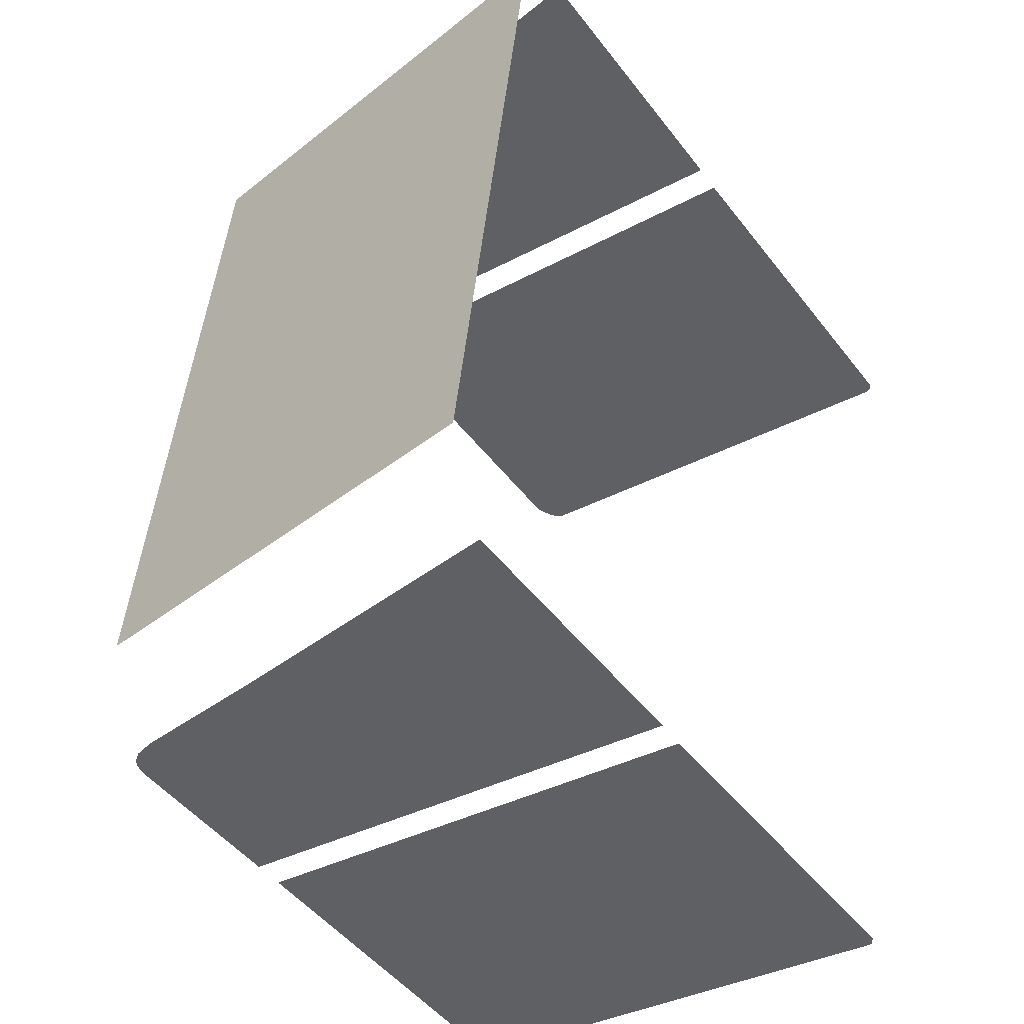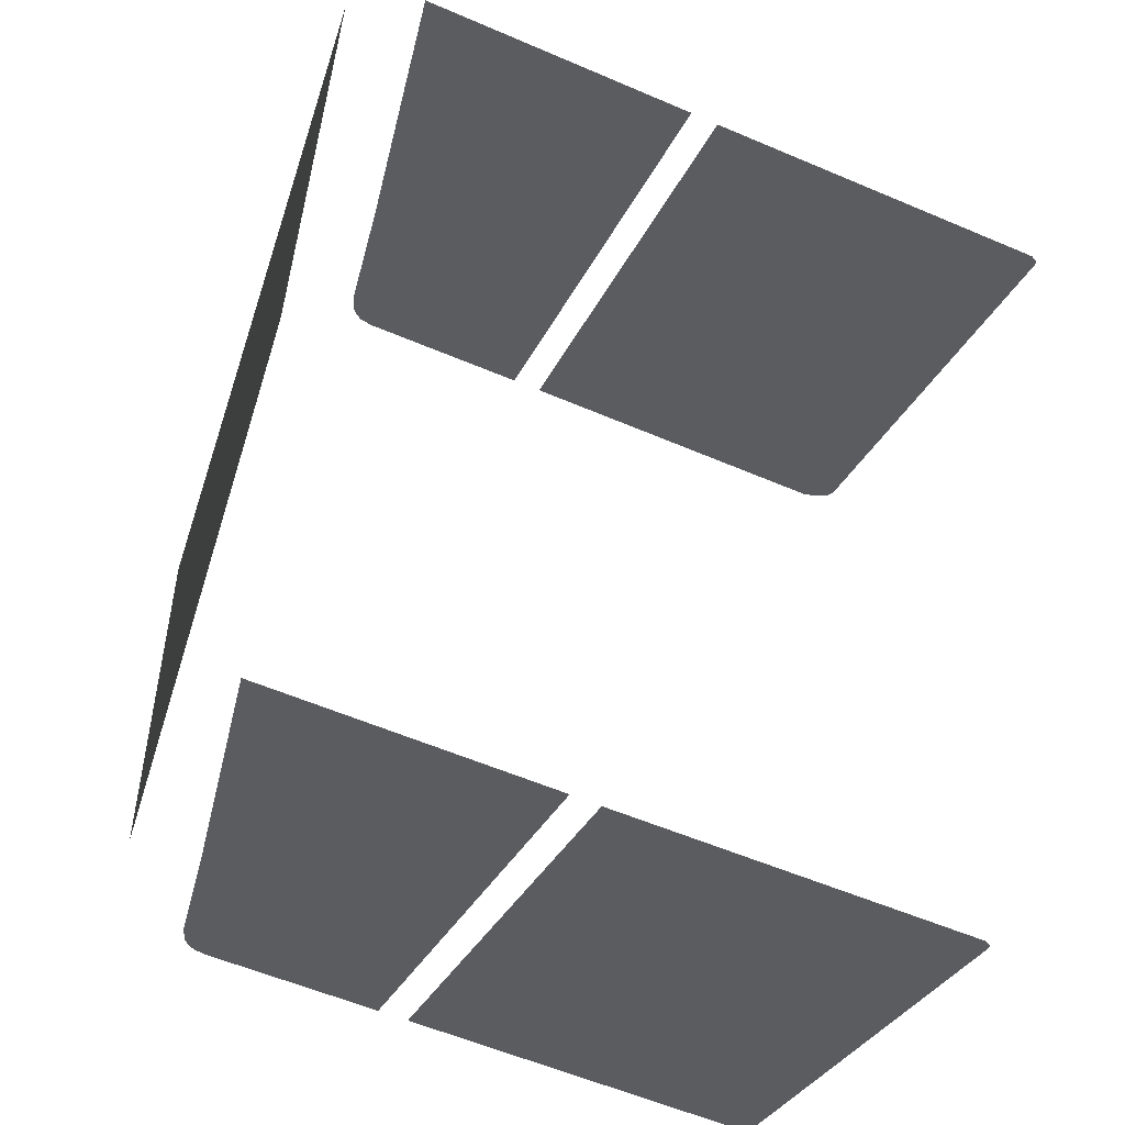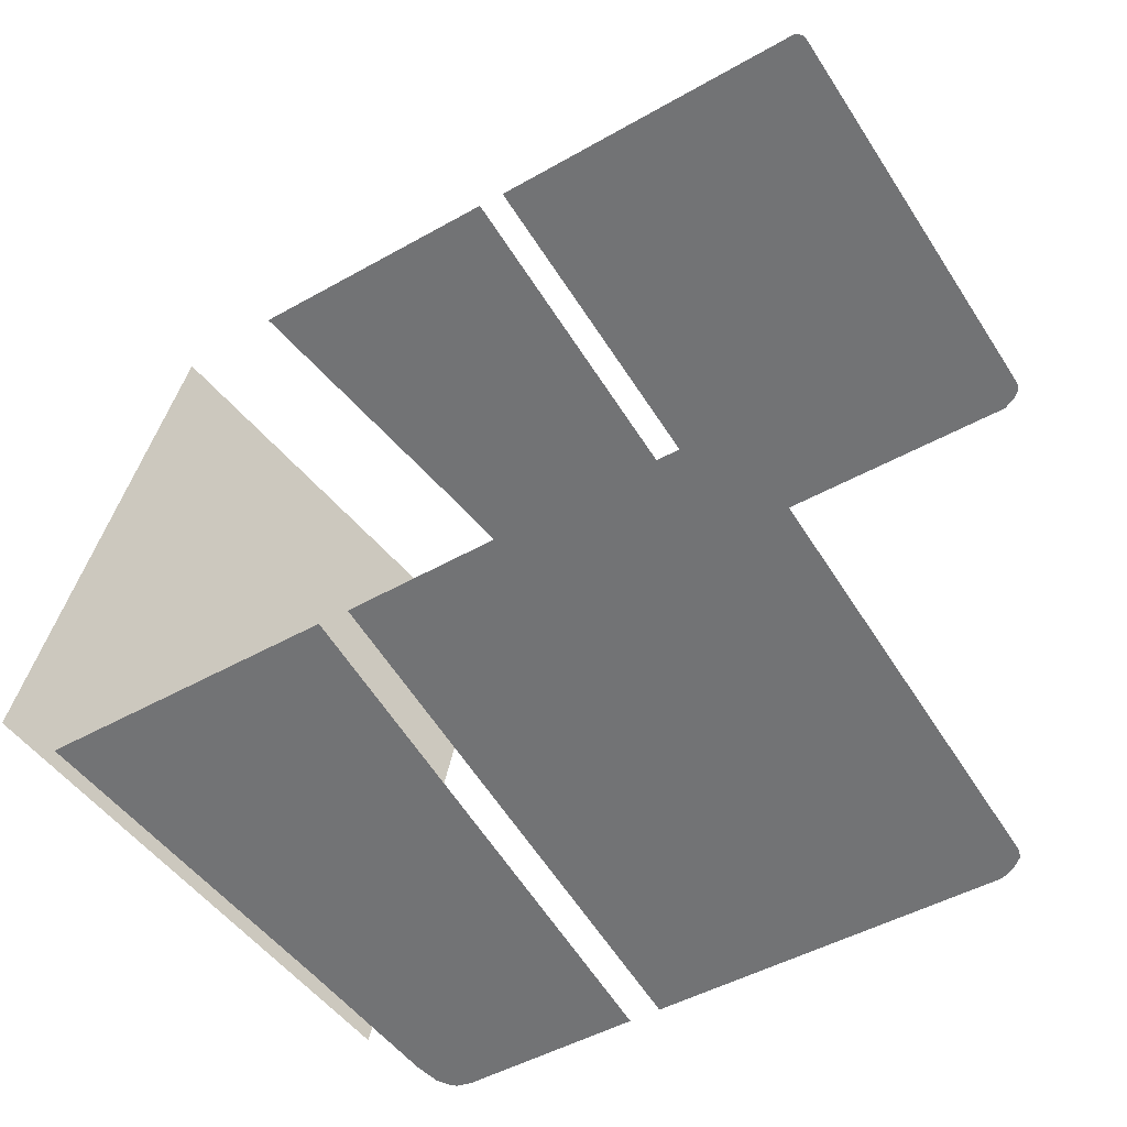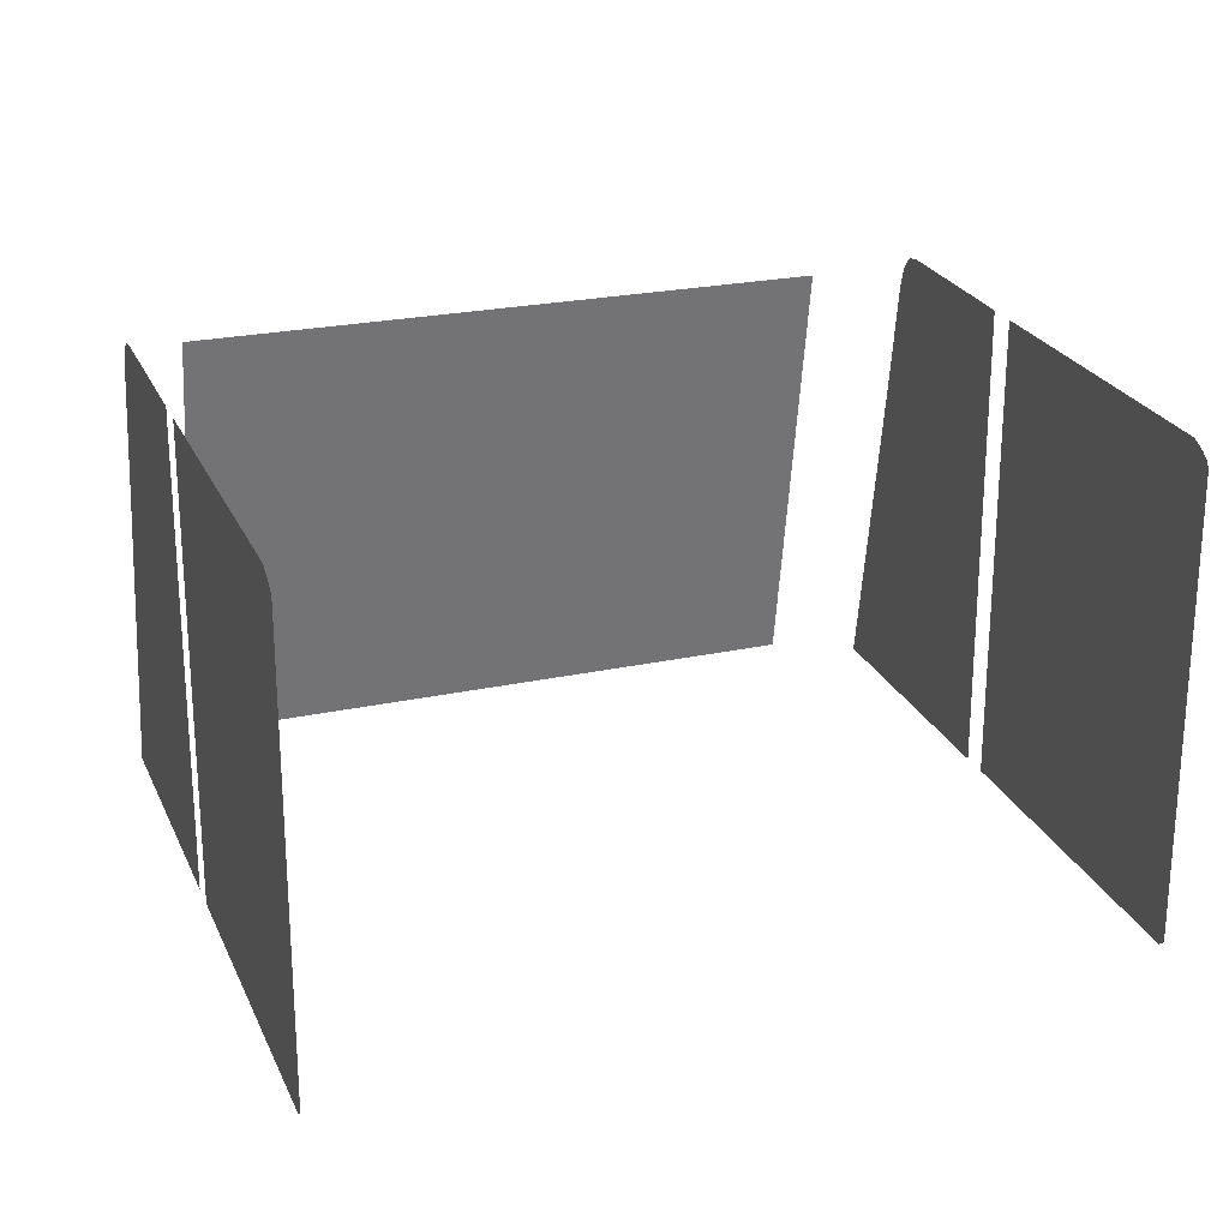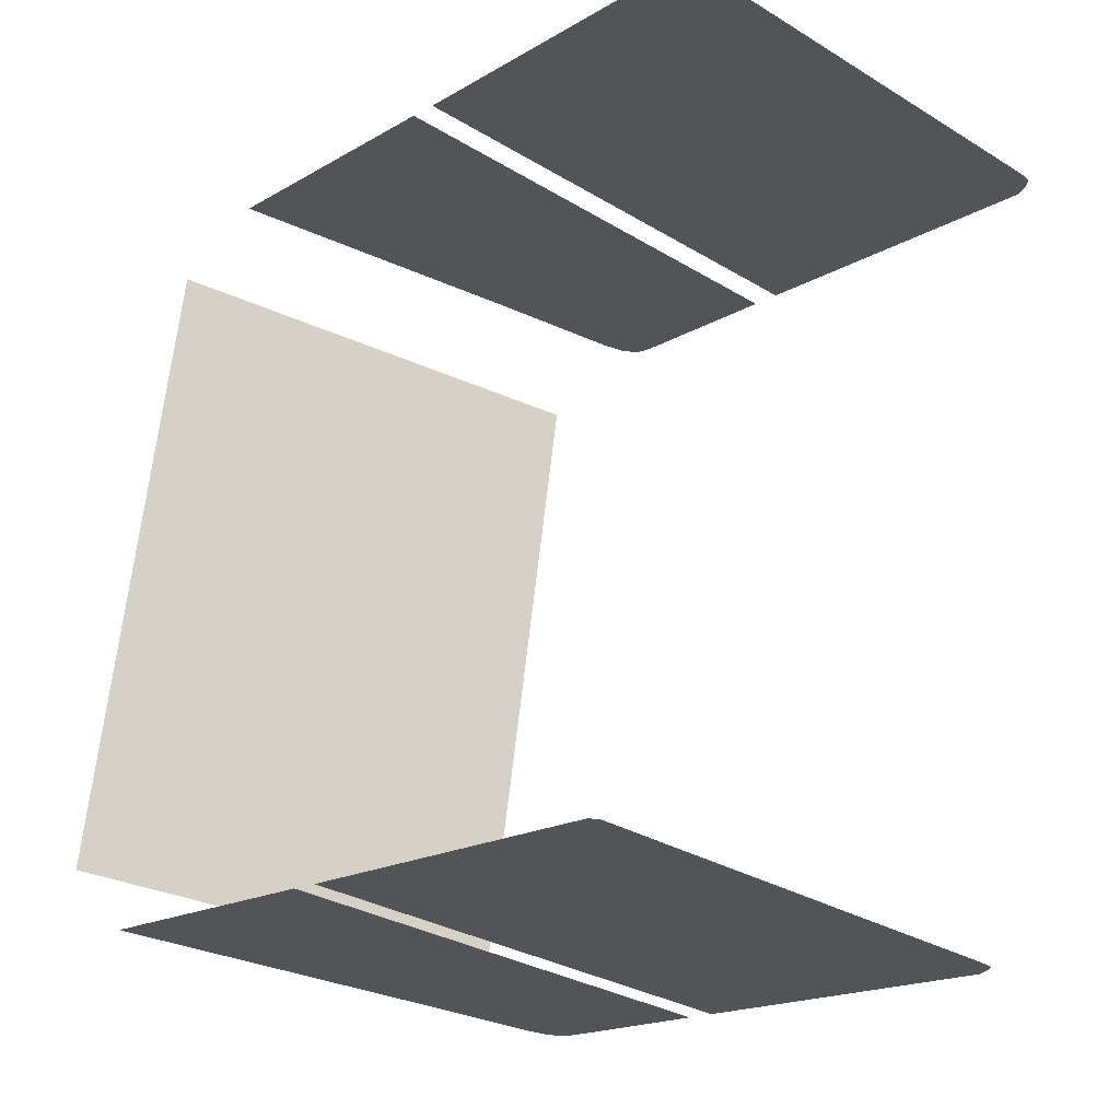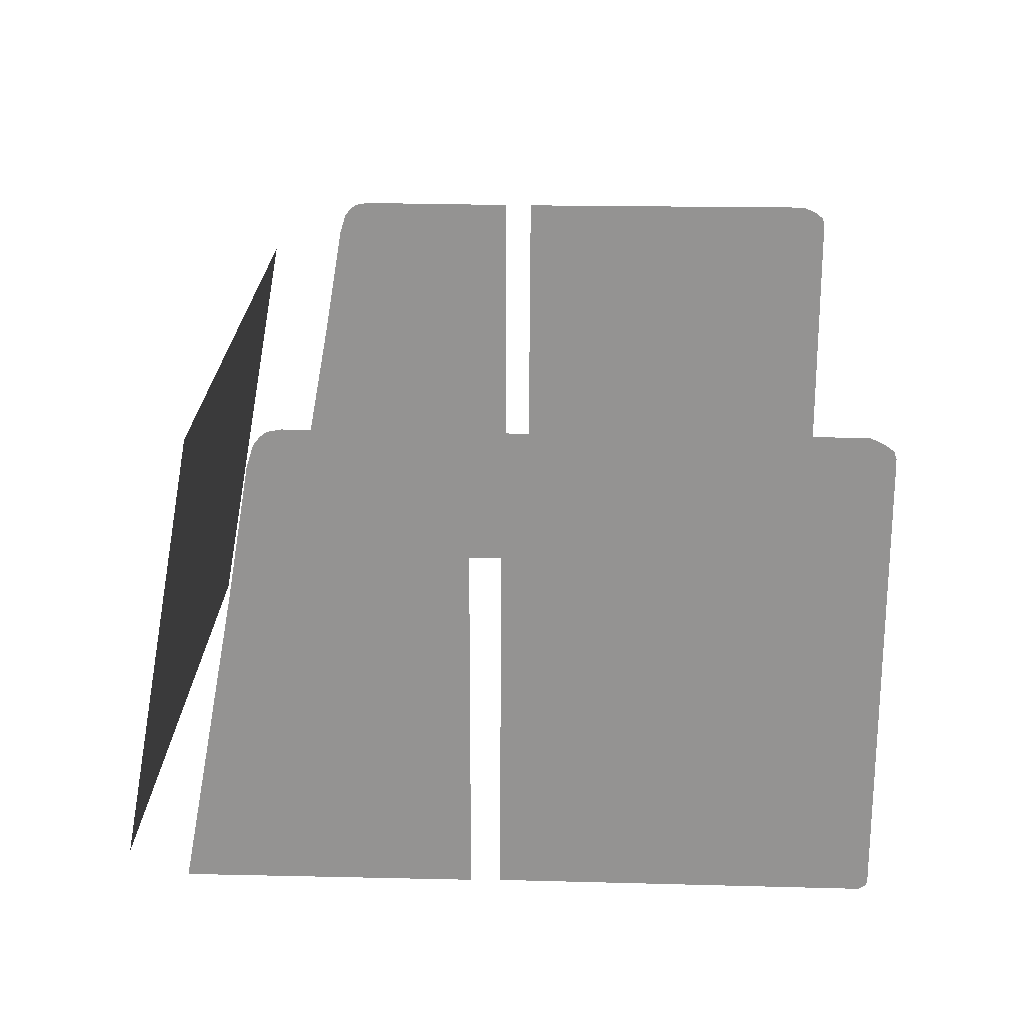
<metadata>
{"format":"obj","ext":"obj","renderer":"f3d","projection":"perspective","resolution":1024,"background":"white","views":[{"elev":-35.2,"azim":-54.4,"up":"+Z"},{"elev":-32.6,"azim":-22.4,"up":"+Z"},{"elev":-62.1,"azim":32.6,"up":"+Z"},{"elev":24.2,"azim":79.9,"up":"+Y"},{"elev":-30.2,"azim":48.4,"up":"+Z"},{"elev":22.8,"azim":11.9,"up":"+Y"}]}
</metadata>
<code>
o 4_5
v 117.2 26.8 -15.36
v 117.2 26.95 -15.36
v 115.3 26.8 -15.04
v 113.5 27.57 -14.74
v 113.4 26.8 -14.71
v 117.2 27.49 -15.36
v 114.1 31.01 -14.84
v 114.4 32.87 -14.89
v 117.2 32.88 -15.36
v 114.5 33.16 -14.91
v 115.9 33.17 -15.14
v 115.4 33.28 -15.05
v 117.2 33.28 -15.36
v 117.2 33.38 -15.36
v 114.9 33.38 -14.97
v 114.7 33.35 -14.94
v 114.6 33.28 -14.92
v 117.2 33.18 -15.36
v 117.6 26.81 -15.43
v 117.6 26.98 -15.43
v 120.6 26.95 -15.92
v 120.6 27.42 -15.92
v 120.6 26.8 -15.92
v 122.5 26.79 -16.24
v 122.5 26.92 -16.24
v 122.6 26.86 -16.25
v 122.6 26.92 -16.26
v 122.6 27.38 -16.26
v 122.6 32.9 -16.26
v 120.5 32.89 -15.91
v 120.5 33.19 -15.91
v 117.7 33.18 -15.43
v 117.7 33.28 -15.43
v 120.5 33.29 -15.91
v 117.7 33.37 -15.43
v 120.5 33.38 -15.91
v 122.2 33.39 -16.2
v 122.4 33.3 -16.23
v 122.5 33.21 -16.25
v 122.6 33.11 -16.26
v 117.6 27.48 -15.43
v 117.7 32.88 -15.43
v 115.4 26.8 -26.11
v 113.5 26.8 -25.79
v 115.4 26.95 -26.11
v 111.7 27.57 -25.48
v 115.4 27.49 -26.11
v 112.3 31.01 -25.59
v 112.6 32.87 -25.64
v 115.4 32.88 -26.11
v 112.7 33.16 -25.66
v 114.1 33.17 -25.89
v 113.6 33.28 -25.8
v 115.4 33.28 -26.11
v 115.4 33.38 -26.11
v 113.1 33.38 -25.72
v 112.9 33.35 -25.69
v 112.8 33.28 -25.67
v 111.6 26.8 -25.46
v 115.4 33.18 -26.11
v 115.9 32.88 -26.18
v 115.8 27.48 -26.18
v 118.7 32.89 -26.66
v 118.8 27.42 -26.67
v 120.8 32.9 -27.01
v 120.8 27.38 -27.01
v 118.8 26.95 -26.67
v 115.8 26.98 -26.17
v 115.8 26.81 -26.17
v 118.8 26.8 -26.67
v 120.7 26.79 -26.99
v 120.7 26.92 -26.99
v 120.8 26.86 -27
v 120.8 26.92 -27.01
v 115.9 33.18 -26.18
v 118.7 33.19 -26.66
v 115.9 33.28 -26.18
v 120.7 33.21 -27
v 120.8 33.11 -27.01
v 120.6 33.3 -26.98
v 118.7 33.29 -26.66
v 115.9 33.37 -26.18
v 118.7 33.38 -26.66
v 120.4 33.39 -26.95
v 111.8 32.83 -24.58
v 112.6 32.85 -20.11
v 110.7 26.57 -24.4
v 111.5 26.57 -19.92
v 113.3 32.86 -15.66
v 112.2 26.57 -15.47
f 1 2 3
f 2 4 3
f 3 4 5
f 4 5 5
f 5 5 2
f 5 2 2
f 2 2 4
f 2 6 4
f 4 6 7
f 6 6 7
f 7 6 8
f 6 9 8
f 8 9 10
f 9 11 10
f 10 11 12
f 11 13 12
f 12 13 12
f 13 14 12
f 12 14 12
f 14 15 12
f 12 15 12
f 15 16 12
f 12 16 12
f 16 17 12
f 12 17 10
f 17 10 10
f 10 10 9
f 10 9 9
f 9 9 11
f 9 18 11
f 11 18 13
f 18 13 13
f 13 13 19
f 13 19 19
f 19 19 20
f 19 21 20
f 20 21 22
f 21 22 22
f 22 22 19
f 22 19 19
f 19 19 21
f 19 23 21
f 21 23 21
f 23 24 21
f 21 24 25
f 24 26 25
f 25 26 25
f 26 27 25
f 25 27 25
f 27 28 25
f 25 28 21
f 28 28 21
f 21 28 22
f 28 29 22
f 22 29 30
f 29 31 30
f 30 31 32
f 31 31 32
f 32 31 33
f 31 34 33
f 33 34 35
f 34 34 35
f 35 34 36
f 34 34 36
f 36 34 37
f 34 34 37
f 37 34 38
f 34 31 38
f 38 31 39
f 31 29 39
f 39 29 40
f 29 40 40
f 40 40 20
f 40 20 20
f 20 20 41
f 20 22 41
f 41 22 41
f 22 30 41
f 41 30 42
f 30 32 42
f 42 32 32
f 32 43 32
f 32 43 43
f 43 44 43
f 43 44 45
f 44 46 45
f 45 46 47
f 46 48 47
f 47 48 47
f 48 49 47
f 47 49 50
f 49 51 50
f 50 51 52
f 51 53 52
f 52 53 54
f 53 53 54
f 54 53 55
f 53 53 55
f 55 53 56
f 53 53 56
f 56 53 57
f 53 53 57
f 57 53 58
f 53 51 58
f 58 51 51
f 51 46 51
f 51 46 46
f 46 44 46
f 46 44 59
f 44 59 59
f 59 59 50
f 59 50 50
f 50 50 60
f 50 52 60
f 60 52 54
f 52 54 54
f 54 54 61
f 54 61 61
f 61 61 62
f 61 63 62
f 62 63 64
f 63 65 64
f 64 65 64
f 65 66 64
f 64 66 64
f 66 67 64
f 64 67 68
f 67 67 68
f 68 67 69
f 67 67 69
f 69 67 70
f 67 67 70
f 70 67 71
f 67 72 71
f 71 72 73
f 72 72 73
f 73 72 74
f 72 72 74
f 74 72 66
f 72 67 66
f 66 67 67
f 67 68 67
f 67 68 68
f 68 62 68
f 68 62 64
f 62 64 64
f 64 64 61
f 64 61 61
f 61 61 63
f 61 75 63
f 63 75 76
f 75 77 76
f 76 77 77
f 77 63 77
f 77 63 63
f 63 76 63
f 63 76 65
f 76 78 65
f 65 78 79
f 78 79 79
f 79 79 78
f 79 78 78
f 78 78 80
f 78 76 80
f 80 76 81
f 76 77 81
f 81 77 81
f 77 82 81
f 81 82 81
f 82 83 81
f 81 83 81
f 83 84 81
f 81 84 80
f 84 80 80
f 80 80 85
f 80 85 85
f 85 85 86
f 85 87 86
f 86 87 86
f 87 88 86
f 86 88 89
f 88 90 89

</code>
